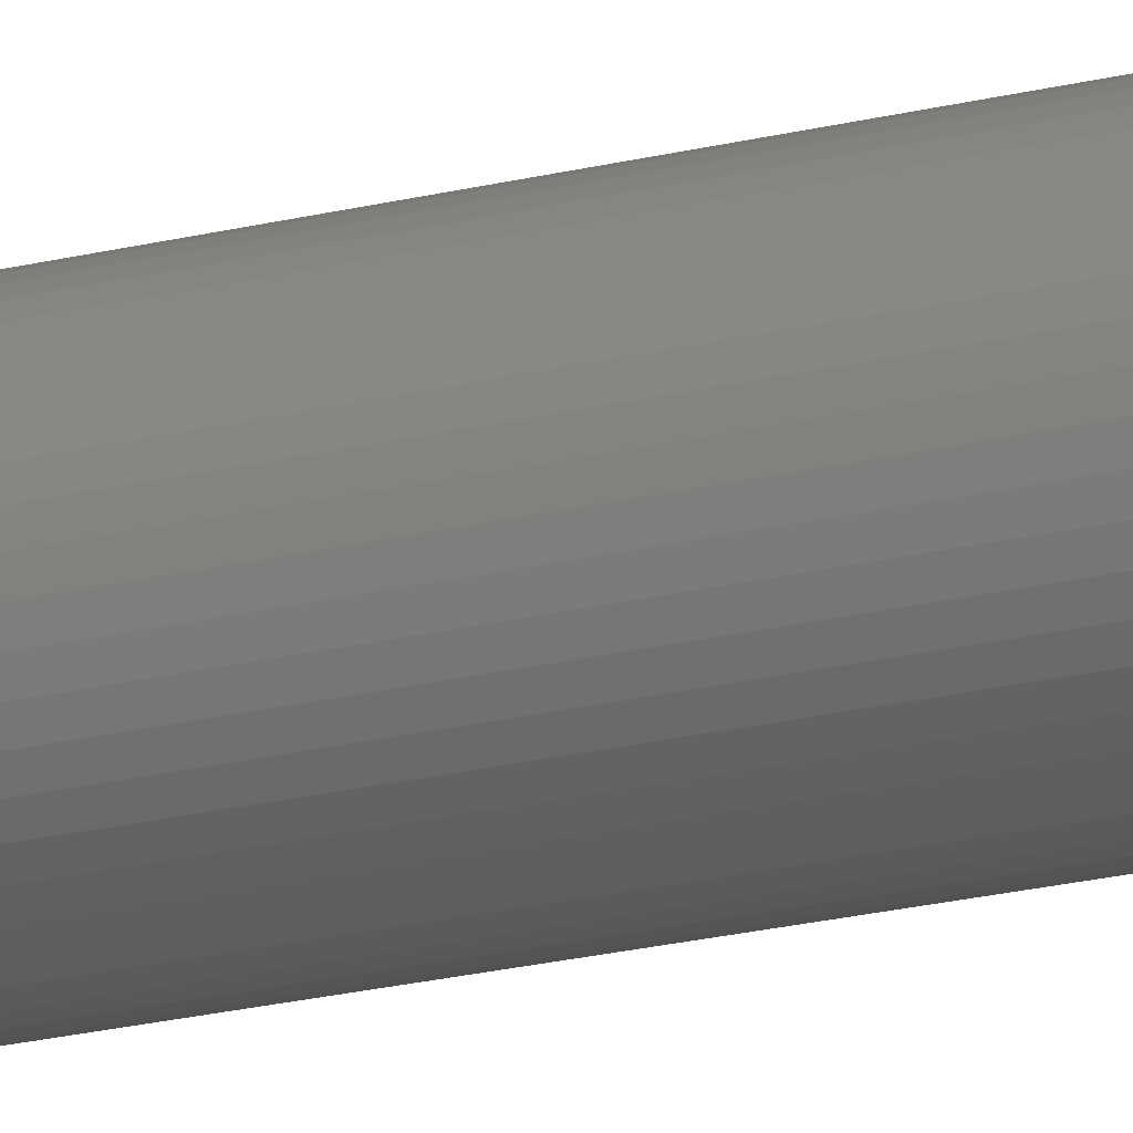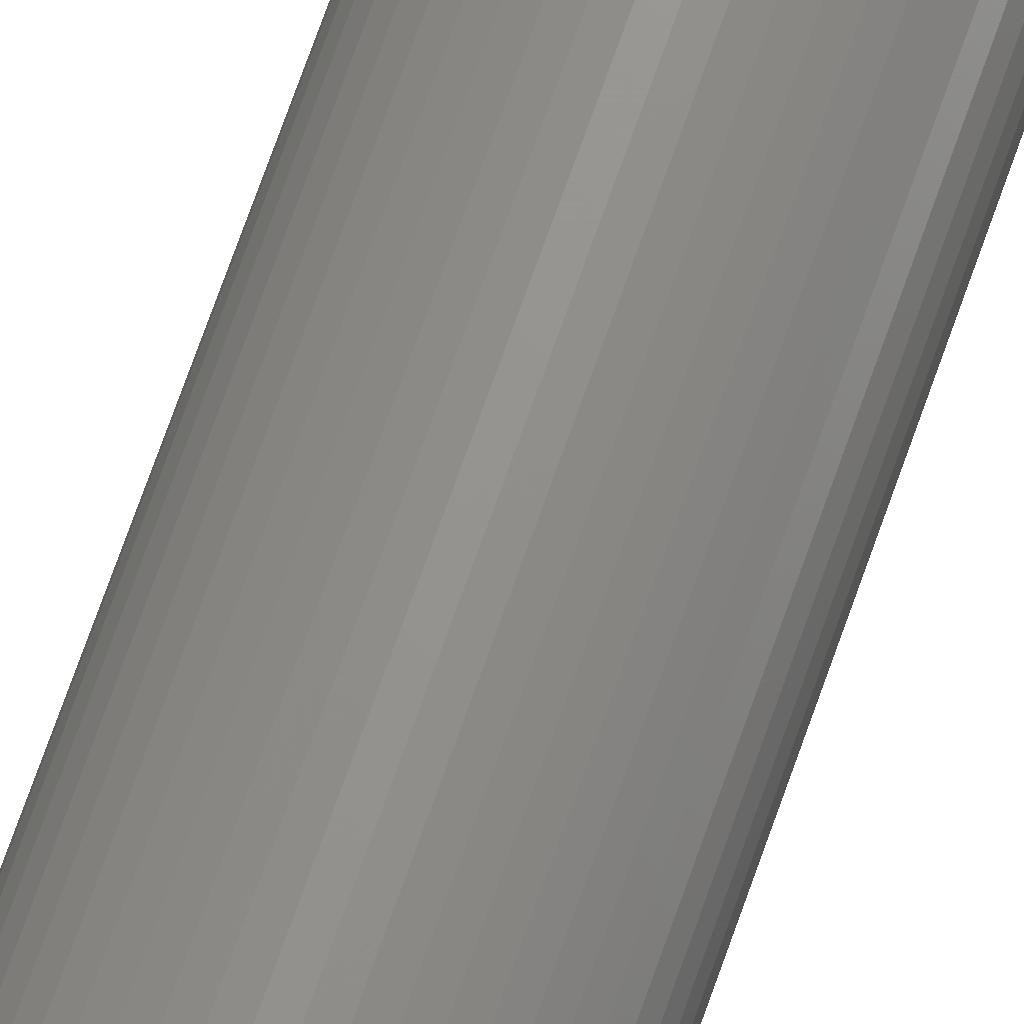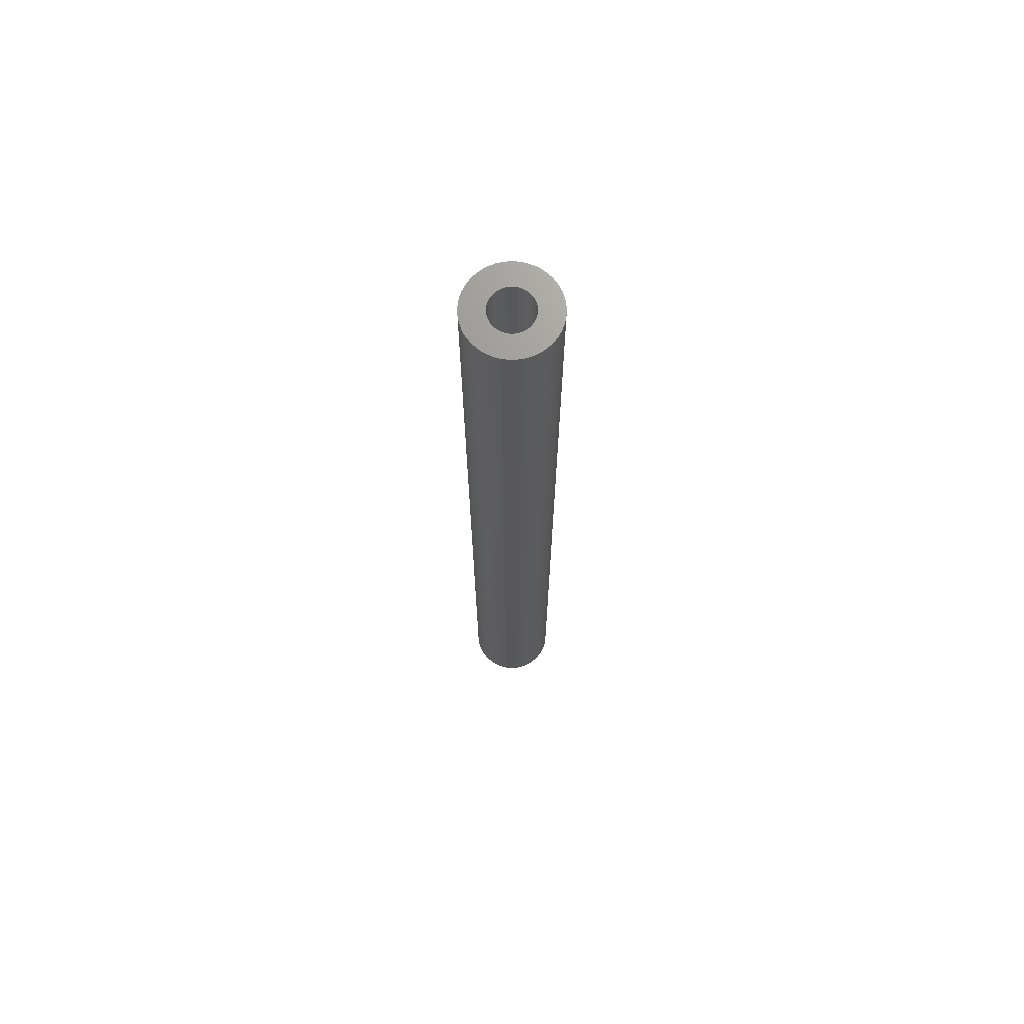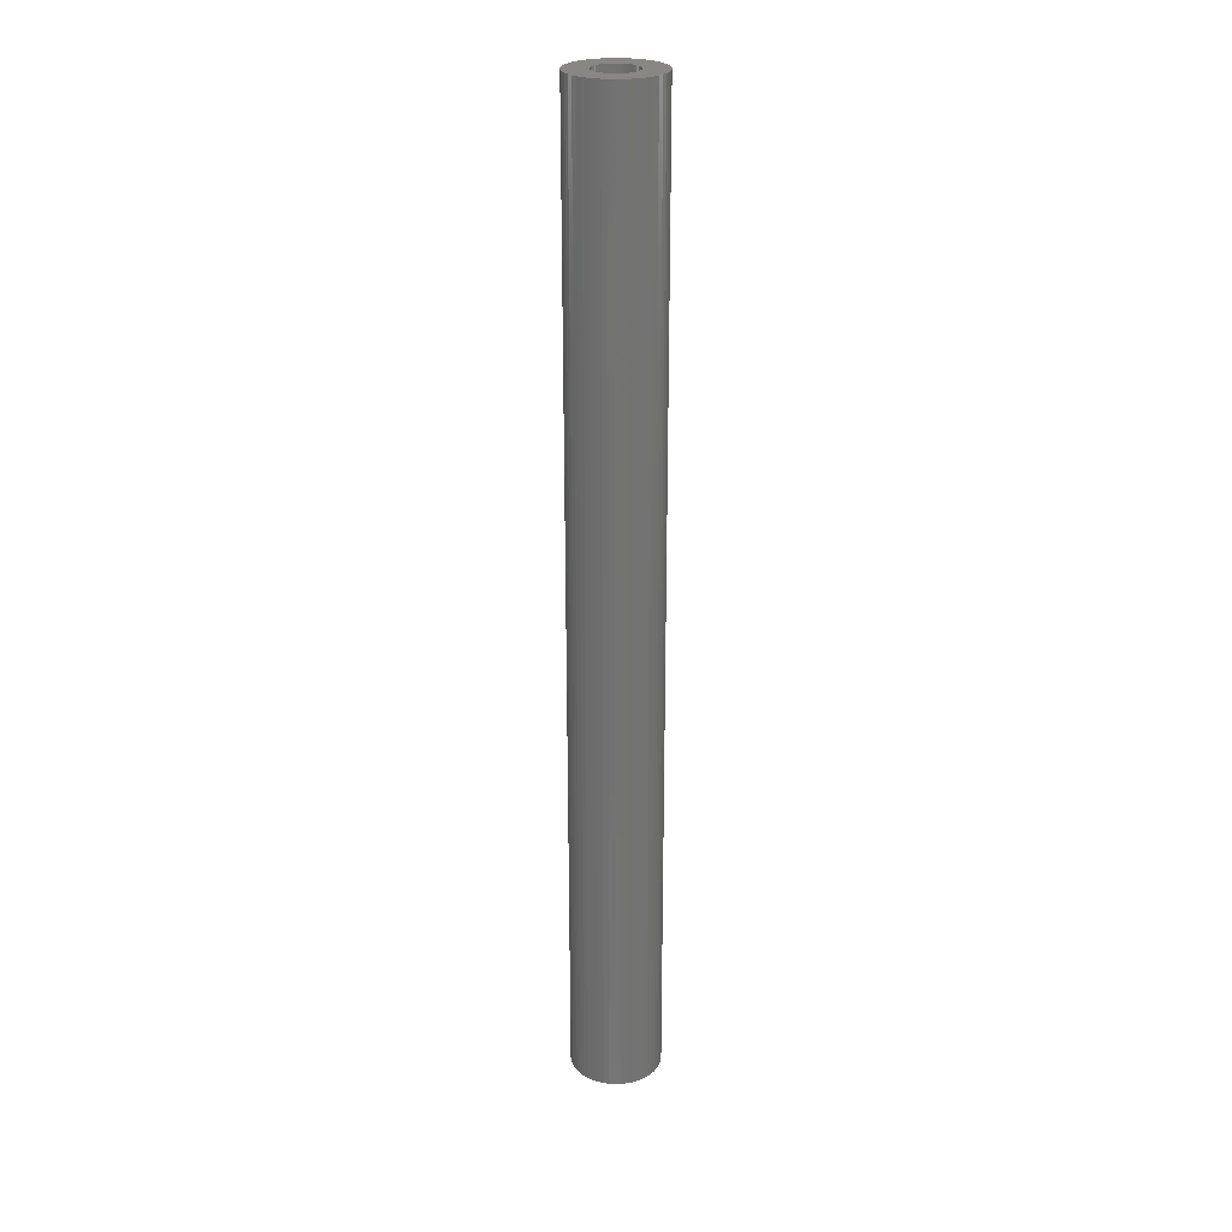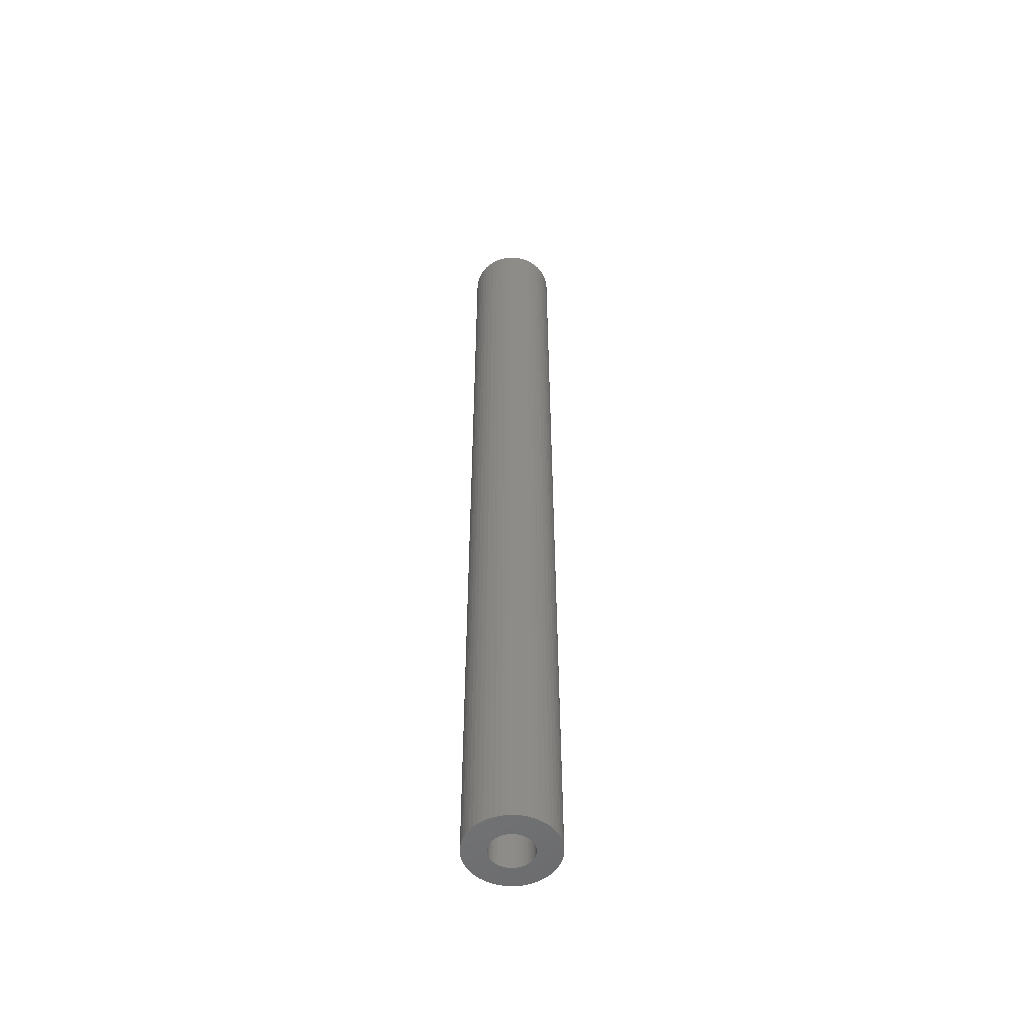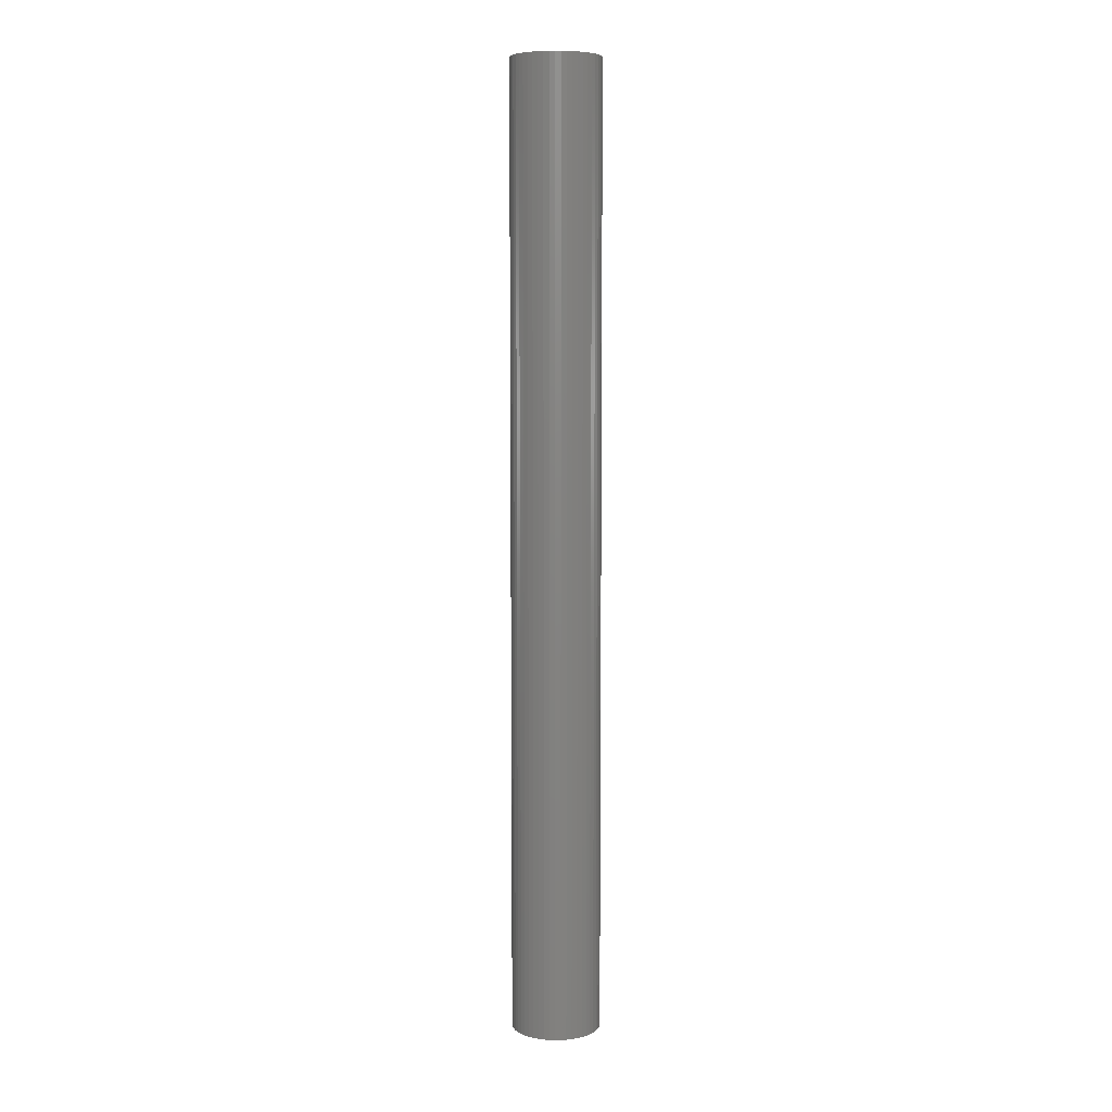
<metadata>
{"format":"stl","ext":"stl","renderer":"f3d","projection":"perspective","resolution":1024,"background":"white","views":[{"elev":-20.6,"azim":114.8,"up":"+Y"},{"elev":70.9,"azim":-160.7,"up":"+Y"},{"elev":70.0,"azim":158.9,"up":"+Z"},{"elev":25.2,"azim":170.3,"up":"+Z"},{"elev":-53.0,"azim":144.7,"up":"+Z"},{"elev":7.2,"azim":119.9,"up":"+Z"}]}
</metadata>
<code>
# stl→obj: 200 verts, 400 faces
v 3.25 0 35
v 3.224 0.4073 -35
v 3.224 0.4073 35
v 3.25 0 -35
v -3.25 0 -35
v -3.224 0.4073 35
v -3.224 0.4073 -35
v -3.25 0 35
v 0.2041 3.244 -35
v -0.2041 3.244 35
v 0.2041 3.244 35
v -0.2041 3.244 -35
v -0.2041 -3.244 -35
v 0.2041 -3.244 35
v -0.2041 -3.244 35
v 0.2041 -3.244 -35
v 2.369 -2.225 35
v 2.629 -1.91 -35
v 2.629 -1.91 35
v 2.369 -2.225 -35
v 2.369 2.225 -35
v 2.072 2.504 35
v 2.369 2.225 35
v 2.072 2.504 -35
v -2.072 2.504 -35
v -2.369 2.225 35
v -2.072 2.504 35
v -2.369 2.225 -35
v -1.004 3.091 -35
v -1.384 2.941 35
v -1.004 3.091 35
v -1.384 2.941 -35
v 3.022 1.196 35
v 2.848 1.566 -35
v 2.848 1.566 35
v 3.022 1.196 -35
v 2.629 1.91 -35
v 2.629 1.91 35
v 1.384 2.941 -35
v 1.004 3.091 35
v 1.384 2.941 35
v 1.004 3.091 -35
v 0.609 3.192 35
v 0.609 3.192 -35
v 1.741 2.744 35
v 1.741 2.744 -35
v -3.022 1.196 -35
v -2.848 1.566 35
v -2.848 1.566 -35
v -3.022 1.196 35
v -2.629 1.91 -35
v -2.629 1.91 35
v -3.148 0.8082 -35
v -3.148 0.8082 35
v -1.741 2.744 35
v -1.741 2.744 -35
v -0.609 3.192 35
v -0.609 3.192 -35
v 0.609 -3.192 35
v 0.609 -3.192 -35
v 1.384 -2.941 -35
v 1.741 -2.744 35
v 1.384 -2.941 35
v 1.741 -2.744 -35
v 3.148 0.8082 35
v 3.148 0.8082 -35
v 1.55 0 35
v 1.538 0.1943 35
v 3.224 -0.4073 35
v 1.501 0.3855 35
v 1.538 -0.1943 35
v 1.441 0.5706 35
v 3.148 -0.8082 35
v 1.358 0.7467 35
v 1.501 -0.3855 35
v 1.254 0.9111 35
v 3.022 -1.196 35
v 1.13 1.061 35
v 1.441 -0.5706 35
v 0.988 1.194 35
v 2.848 -1.566 35
v 1.358 -0.7467 35
v 0.8305 1.309 35
v 0.66 1.402 35
v 0.479 1.474 35
v 0.2904 1.523 35
v 0.09732 1.547 35
v -0.09732 1.547 35
v -0.2904 1.523 35
v -0.479 1.474 35
v -0.66 1.402 35
v -0.8305 1.309 35
v -0.988 1.194 35
v -1.13 1.061 35
v -1.254 0.9111 35
v -1.358 0.7467 35
v 1.254 -0.9111 35
v 1.13 -1.061 35
v 2.072 -2.504 35
v 0.988 -1.194 35
v 0.8305 -1.309 35
v 0.66 -1.402 35
v 1.004 -3.091 35
v 0.479 -1.474 35
v 0.2904 -1.523 35
v 0.09732 -1.547 35
v -0.09732 -1.547 35
v -0.2904 -1.523 35
v -0.609 -3.192 35
v -0.479 -1.474 35
v -1.004 -3.091 35
v -0.66 -1.402 35
v -1.384 -2.941 35
v -0.8305 -1.309 35
v -1.741 -2.744 35
v -0.988 -1.194 35
v -2.072 -2.504 35
v -1.13 -1.061 35
v -2.369 -2.225 35
v -1.254 -0.9111 35
v -2.629 -1.91 35
v -1.358 -0.7467 35
v -2.848 -1.566 35
v -1.441 -0.5706 35
v -3.022 -1.196 35
v -1.501 -0.3855 35
v -3.148 -0.8082 35
v -1.538 -0.1943 35
v -3.224 -0.4073 35
v -1.55 0 35
v -1.441 0.5706 35
v -1.501 0.3855 35
v -1.538 0.1943 35
v 3.224 -0.4073 -35
v 3.148 -0.8082 -35
v 3.022 -1.196 -35
v -2.848 -1.566 -35
v -3.022 -1.196 -35
v 1.55 0 -35
v 1.538 -0.1943 -35
v 1.501 -0.3855 -35
v 1.538 0.1943 -35
v 1.441 -0.5706 -35
v 2.848 -1.566 -35
v 1.358 -0.7467 -35
v 1.501 0.3855 -35
v 1.254 -0.9111 -35
v 1.13 -1.061 -35
v 2.072 -2.504 -35
v 1.441 0.5706 -35
v 0.988 -1.194 -35
v 1.358 0.7467 -35
v 0.8305 -1.309 -35
v 0.66 -1.402 -35
v 1.004 -3.091 -35
v 0.479 -1.474 -35
v 0.2904 -1.523 -35
v 0.09732 -1.547 -35
v -0.09732 -1.547 -35
v -0.2904 -1.523 -35
v -0.609 -3.192 -35
v -0.479 -1.474 -35
v -1.004 -3.091 -35
v -0.66 -1.402 -35
v -1.384 -2.941 -35
v -0.8305 -1.309 -35
v -1.741 -2.744 -35
v -0.988 -1.194 -35
v -2.072 -2.504 -35
v -1.13 -1.061 -35
v -2.369 -2.225 -35
v -1.254 -0.9111 -35
v -2.629 -1.91 -35
v -1.358 -0.7467 -35
v 1.254 0.9111 -35
v 1.13 1.061 -35
v 0.988 1.194 -35
v 0.8305 1.309 -35
v 0.66 1.402 -35
v 0.479 1.474 -35
v 0.2904 1.523 -35
v 0.09732 1.547 -35
v -0.09732 1.547 -35
v -0.2904 1.523 -35
v -0.479 1.474 -35
v -0.66 1.402 -35
v -0.8305 1.309 -35
v -0.988 1.194 -35
v -1.13 1.061 -35
v -1.254 0.9111 -35
v -1.358 0.7467 -35
v -1.441 0.5706 -35
v -1.501 0.3855 -35
v -1.538 0.1943 -35
v -1.55 0 -35
v -1.441 -0.5706 -35
v -1.501 -0.3855 -35
v -3.148 -0.8082 -35
v -1.538 -0.1943 -35
v -3.224 -0.4073 -35
f 1 2 3
f 2 1 4
f 5 6 7
f 6 5 8
f 9 10 11
f 10 9 12
f 13 14 15
f 14 13 16
f 17 18 19
f 18 17 20
f 21 22 23
f 22 21 24
f 25 26 27
f 26 25 28
f 29 30 31
f 30 29 32
f 33 34 35
f 34 33 36
f 35 37 38
f 37 35 34
f 39 40 41
f 40 39 42
f 42 43 40
f 43 42 44
f 24 45 22
f 45 24 46
f 47 48 49
f 48 47 50
f 51 26 28
f 26 51 52
f 53 50 47
f 50 53 54
f 32 55 30
f 55 32 56
f 12 57 10
f 57 12 58
f 16 59 14
f 59 16 60
f 61 62 63
f 62 61 64
f 65 36 33
f 36 65 66
f 3 66 65
f 66 3 2
f 38 21 23
f 21 38 37
f 44 11 43
f 11 44 9
f 46 41 45
f 41 46 39
f 49 52 51
f 52 49 48
f 7 54 53
f 54 7 6
f 67 1 3
f 68 3 65
f 1 67 69
f 70 65 33
f 71 69 67
f 72 33 35
f 69 71 73
f 74 35 38
f 75 73 71
f 76 38 23
f 73 75 77
f 78 23 22
f 79 77 75
f 80 22 45
f 77 79 81
f 82 81 79
f 3 68 67
f 65 70 68
f 33 72 70
f 83 45 41
f 35 74 72
f 38 76 74
f 23 78 76
f 84 41 40
f 22 80 78
f 45 83 80
f 41 84 83
f 85 40 43
f 40 85 84
f 43 86 85
f 11 86 43
f 11 87 86
f 11 88 87
f 10 88 11
f 10 89 88
f 57 89 10
f 89 57 90
f 31 90 57
f 90 31 91
f 30 91 31
f 91 30 92
f 55 92 30
f 92 55 93
f 27 93 55
f 93 27 94
f 26 94 27
f 94 26 95
f 52 95 26
f 95 52 96
f 48 96 52
f 81 82 19
f 97 19 82
f 19 97 17
f 98 17 97
f 17 98 99
f 100 99 98
f 99 100 62
f 101 62 100
f 62 101 63
f 102 63 101
f 63 102 103
f 104 103 102
f 103 104 59
f 105 59 104
f 105 14 59
f 106 14 105
f 107 14 106
f 107 15 14
f 108 15 107
f 109 108 110
f 108 109 15
f 111 110 112
f 113 112 114
f 115 114 116
f 110 111 109
f 117 116 118
f 119 118 120
f 121 120 122
f 112 113 111
f 123 122 124
f 125 124 126
f 127 126 128
f 129 128 130
f 96 48 131
f 114 115 113
f 50 131 48
f 116 117 115
f 131 50 132
f 118 119 117
f 54 132 50
f 120 121 119
f 132 54 133
f 122 123 121
f 6 133 54
f 124 125 123
f 133 6 130
f 126 127 125
f 8 130 6
f 128 129 127
f 130 8 129
f 56 27 55
f 27 56 25
f 58 31 57
f 31 58 29
f 69 4 1
f 4 69 134
f 77 135 73
f 135 77 136
f 73 134 69
f 134 73 135
f 137 125 138
f 125 137 123
f 139 4 134
f 140 134 135
f 4 139 2
f 141 135 136
f 142 2 139
f 143 136 144
f 2 142 66
f 145 144 18
f 146 66 142
f 147 18 20
f 66 146 36
f 148 20 149
f 150 36 146
f 151 149 64
f 36 150 34
f 152 34 150
f 134 140 139
f 135 141 140
f 136 143 141
f 153 64 61
f 144 145 143
f 18 147 145
f 20 148 147
f 154 61 155
f 149 151 148
f 64 153 151
f 61 154 153
f 156 155 60
f 155 156 154
f 60 157 156
f 16 157 60
f 16 158 157
f 16 159 158
f 13 159 16
f 13 160 159
f 161 160 13
f 160 161 162
f 163 162 161
f 162 163 164
f 165 164 163
f 164 165 166
f 167 166 165
f 166 167 168
f 169 168 167
f 168 169 170
f 171 170 169
f 170 171 172
f 173 172 171
f 172 173 174
f 137 174 173
f 34 152 37
f 175 37 152
f 37 175 21
f 176 21 175
f 21 176 24
f 177 24 176
f 24 177 46
f 178 46 177
f 46 178 39
f 179 39 178
f 39 179 42
f 180 42 179
f 42 180 44
f 181 44 180
f 181 9 44
f 182 9 181
f 183 9 182
f 183 12 9
f 184 12 183
f 58 184 185
f 184 58 12
f 29 185 186
f 32 186 187
f 56 187 188
f 185 29 58
f 25 188 189
f 28 189 190
f 51 190 191
f 186 32 29
f 49 191 192
f 47 192 193
f 53 193 194
f 7 194 195
f 174 137 196
f 187 56 32
f 138 196 137
f 188 25 56
f 196 138 197
f 189 28 25
f 198 197 138
f 190 51 28
f 197 198 199
f 191 49 51
f 200 199 198
f 192 47 49
f 199 200 195
f 193 53 47
f 5 195 200
f 194 7 53
f 195 5 7
f 64 99 62
f 99 64 149
f 138 127 198
f 127 138 125
f 149 17 99
f 17 149 20
f 60 103 59
f 103 60 155
f 81 136 77
f 136 81 144
f 19 144 81
f 144 19 18
f 161 15 109
f 15 161 13
f 163 109 111
f 109 163 161
f 171 121 173
f 121 171 119
f 171 117 119
f 117 171 169
f 198 129 200
f 129 198 127
f 200 8 5
f 8 200 129
f 169 115 117
f 115 169 167
f 173 123 137
f 123 173 121
f 155 63 103
f 63 155 61
f 165 111 113
f 111 165 163
f 167 113 115
f 113 167 165
f 139 68 142
f 68 139 67
f 130 194 133
f 194 130 195
f 183 87 88
f 87 183 182
f 158 107 106
f 107 158 159
f 177 78 80
f 78 177 176
f 189 93 94
f 93 189 188
f 186 90 91
f 90 186 185
f 150 74 152
f 74 150 72
f 152 76 175
f 76 152 74
f 180 84 85
f 84 180 179
f 181 85 86
f 85 181 180
f 178 80 83
f 80 178 177
f 96 190 95
f 190 96 191
f 95 189 94
f 189 95 190
f 132 192 131
f 192 132 193
f 187 91 92
f 91 187 186
f 185 89 90
f 89 185 184
f 154 104 102
f 104 154 156
f 146 72 150
f 72 146 70
f 142 70 146
f 70 142 68
f 175 78 176
f 78 175 76
f 182 86 87
f 86 182 181
f 179 83 84
f 83 179 178
f 131 191 96
f 191 131 192
f 133 193 132
f 193 133 194
f 188 92 93
f 92 188 187
f 184 88 89
f 88 184 183
f 140 67 139
f 67 140 71
f 143 75 141
f 75 143 79
f 141 71 140
f 71 141 75
f 162 112 110
f 112 162 164
f 148 100 98
f 100 148 151
f 153 102 101
f 102 153 154
f 160 110 108
f 110 160 162
f 118 172 120
f 172 118 170
f 124 197 126
f 197 124 196
f 148 97 147
f 97 148 98
f 151 101 100
f 101 151 153
f 145 79 143
f 79 145 82
f 147 82 145
f 82 147 97
f 159 108 107
f 108 159 160
f 164 114 112
f 114 164 166
f 120 174 122
f 174 120 172
f 122 196 124
f 196 122 174
f 126 199 128
f 199 126 197
f 128 195 130
f 195 128 199
f 156 105 104
f 105 156 157
f 157 106 105
f 106 157 158
f 168 118 116
f 118 168 170
f 166 116 114
f 116 166 168

</code>
